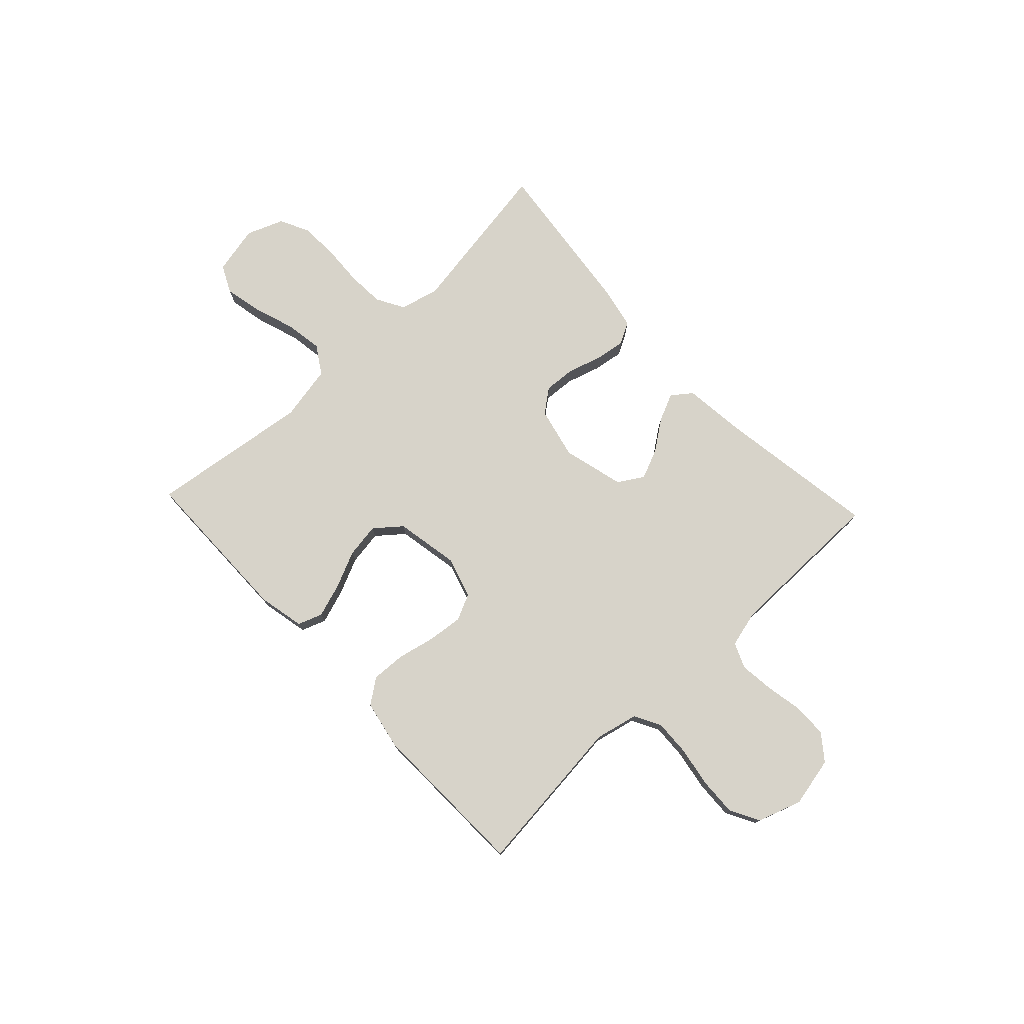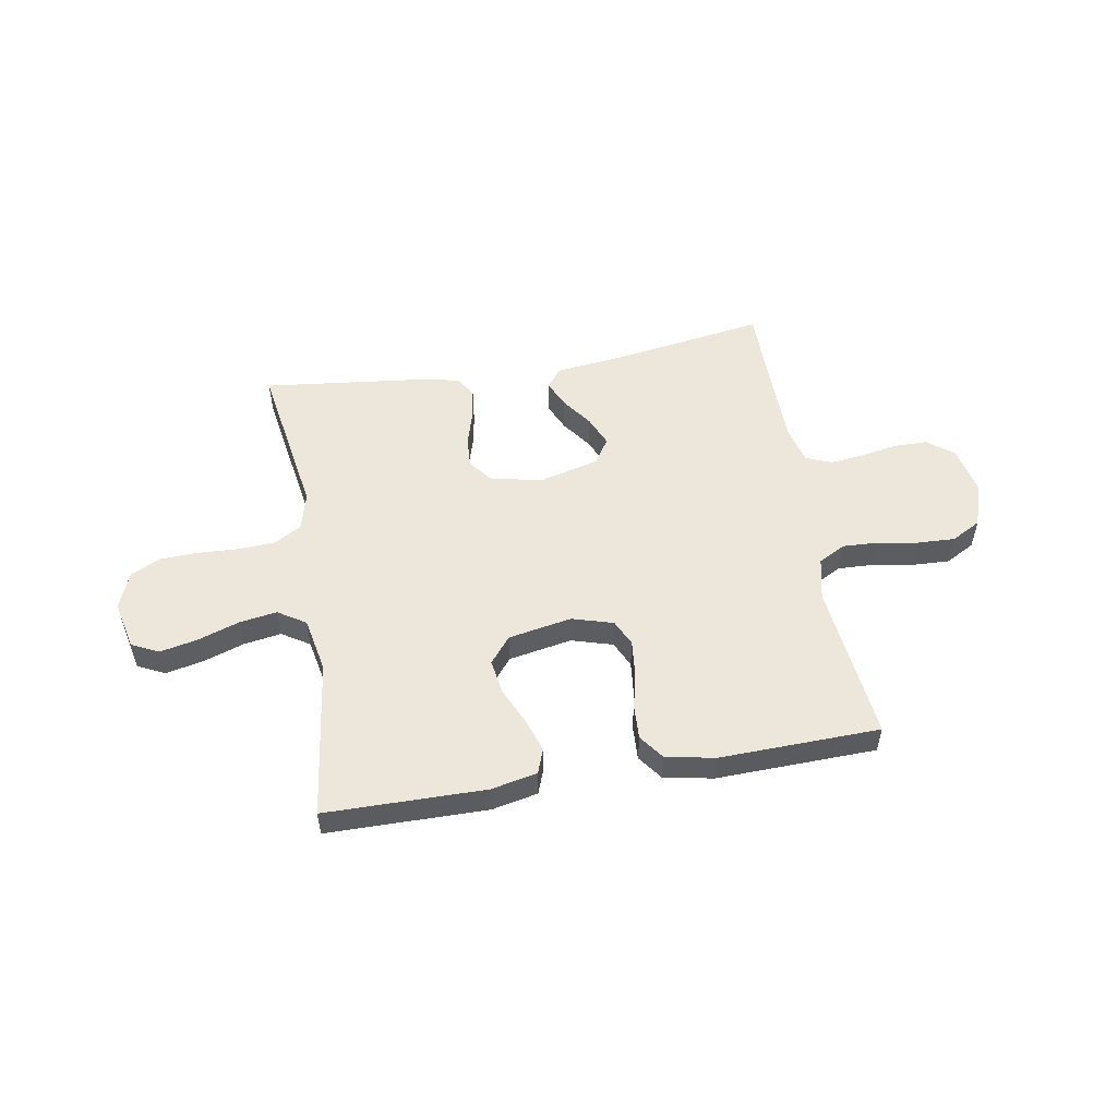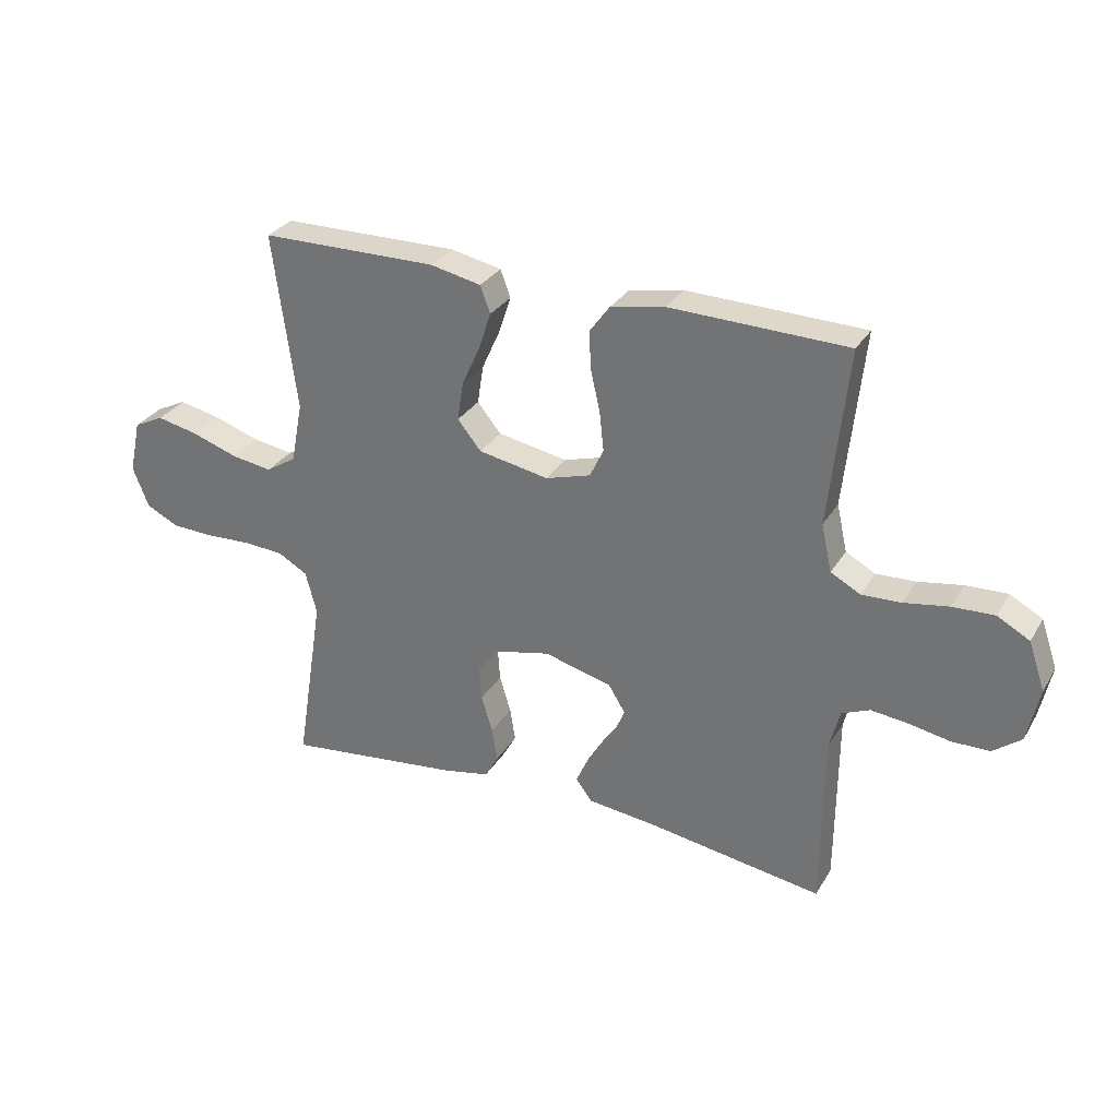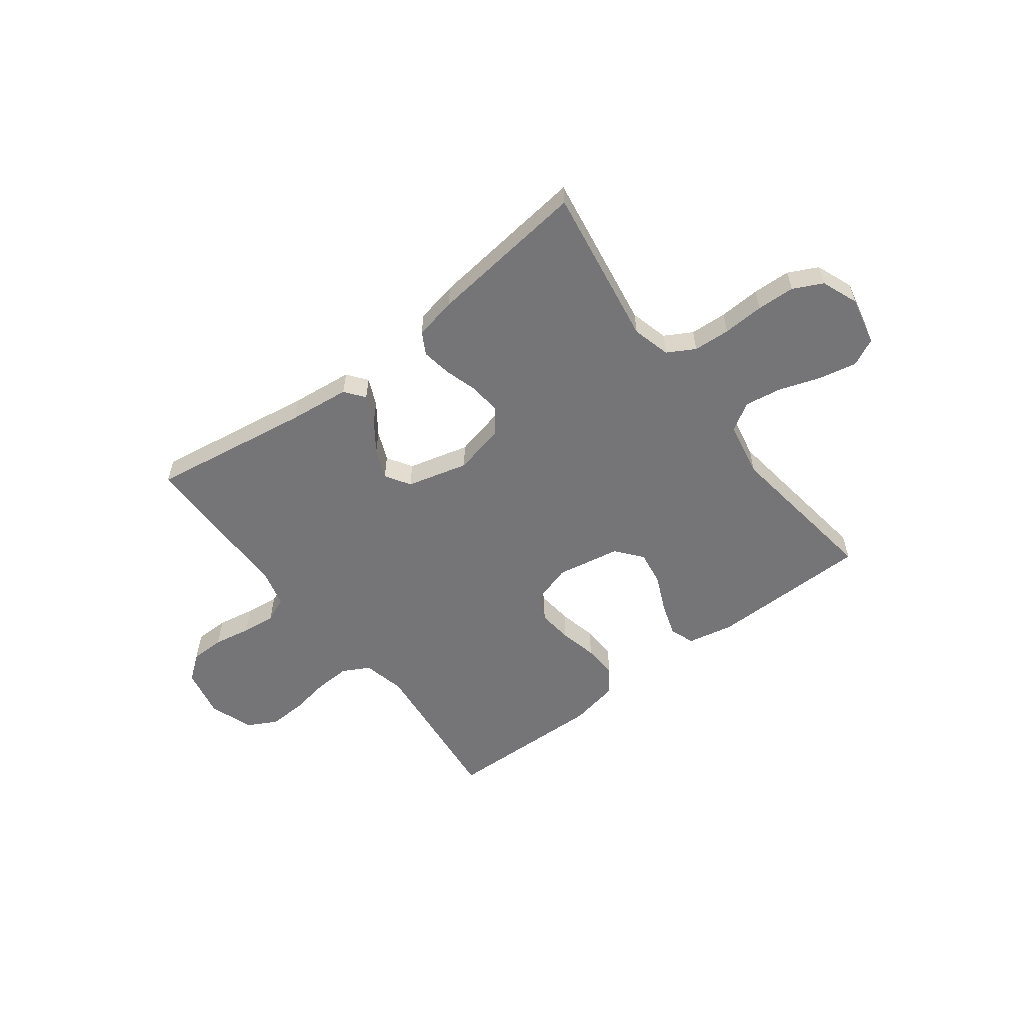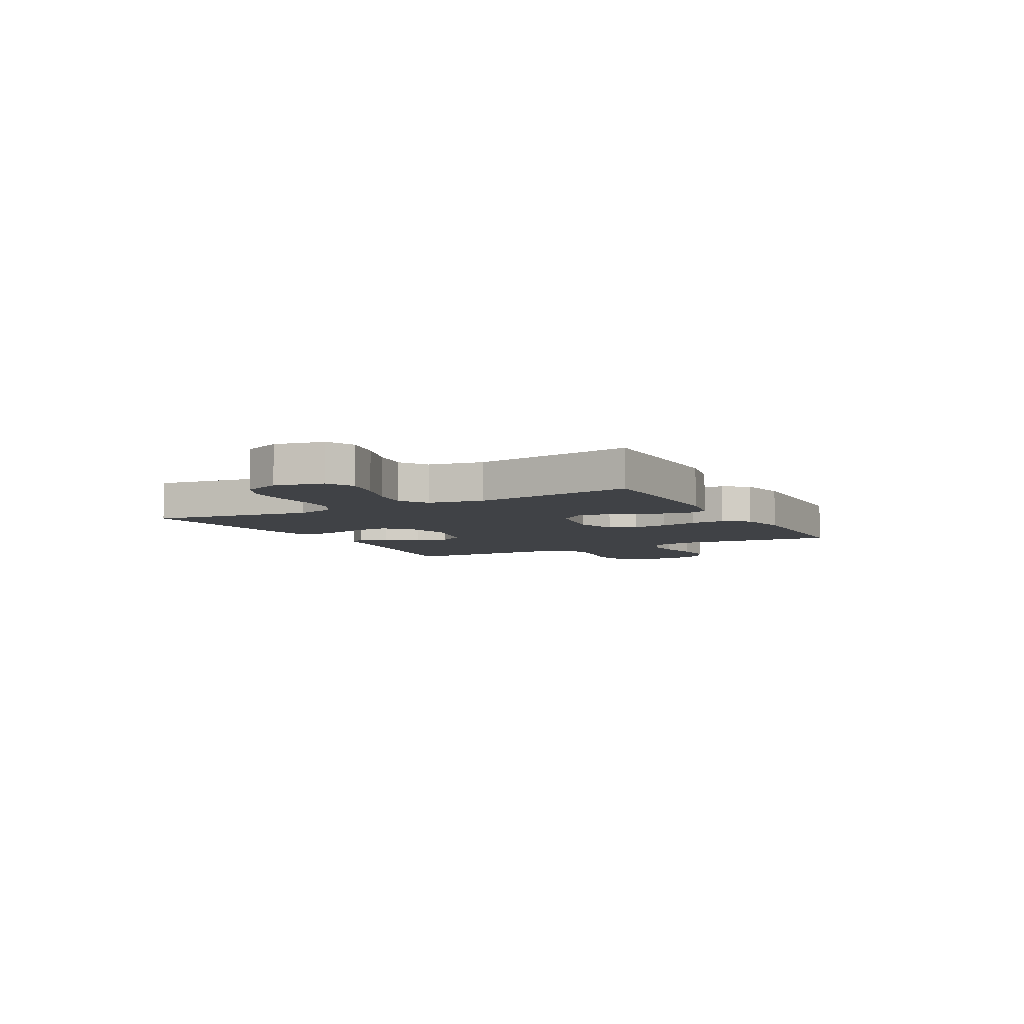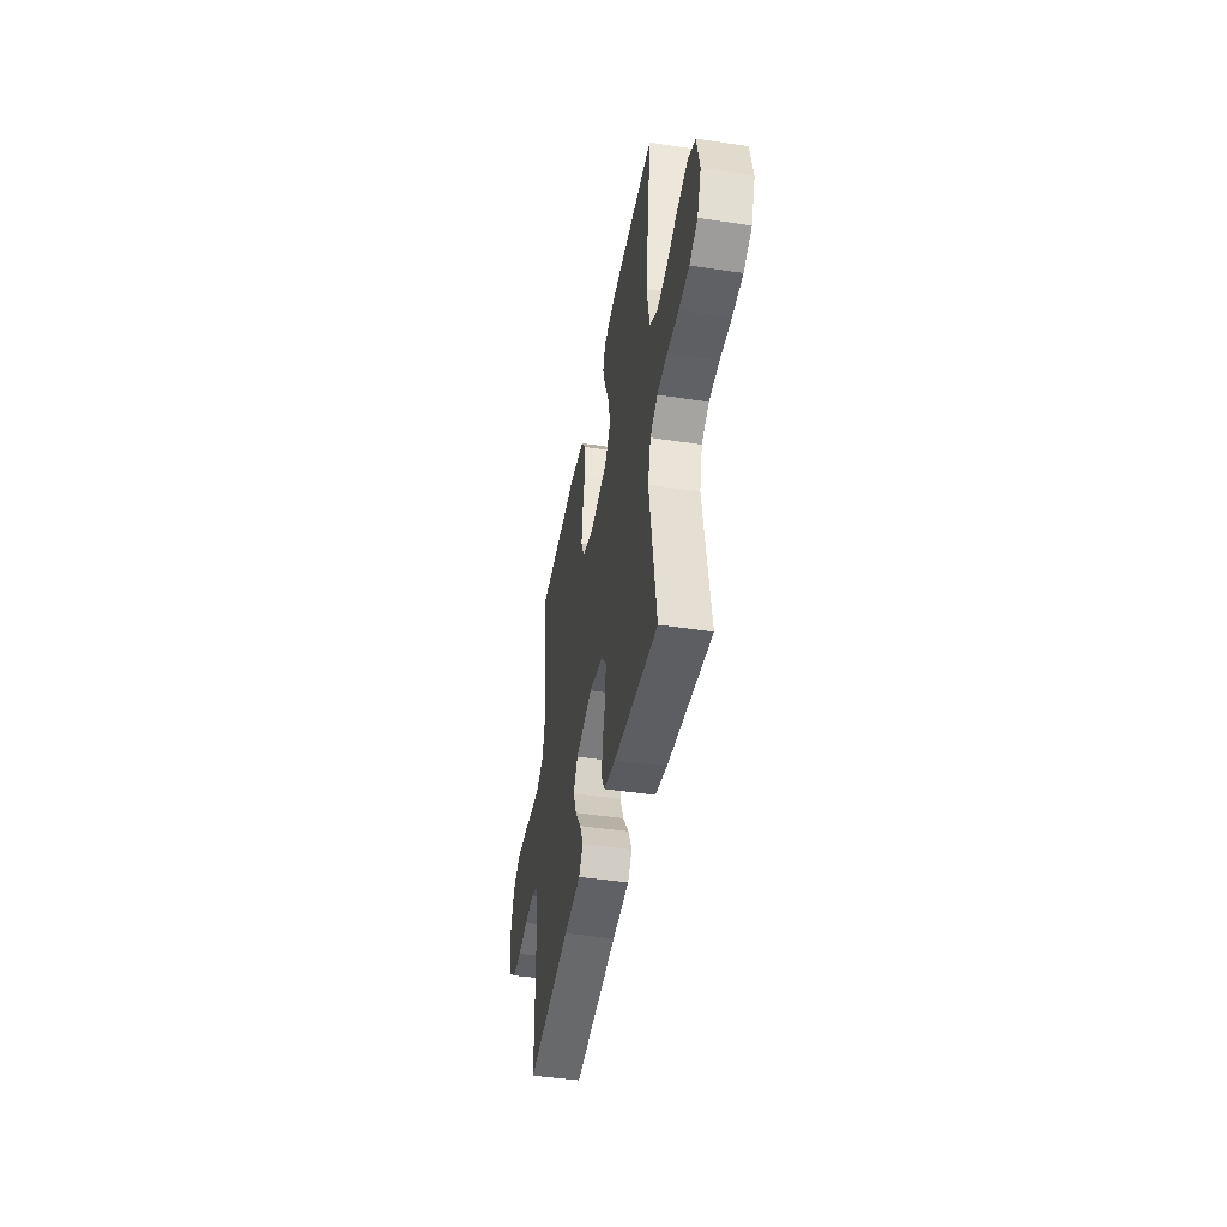
<metadata>
{"format":"obj","ext":"obj","renderer":"f3d","projection":"perspective","resolution":1024,"background":"white","views":[{"elev":76.3,"azim":46.8,"up":"+Y"},{"elev":52.9,"azim":-9.8,"up":"+Y"},{"elev":30.1,"azim":25.8,"up":"+Z"},{"elev":-56.6,"azim":-142.7,"up":"+Y"},{"elev":-6.3,"azim":-61.3,"up":"+Y"},{"elev":-43.9,"azim":-100.1,"up":"+Z"}]}
</metadata>
<code>
v 0.5 0.07 -0.5
v 0.2 0.07 -0.454
v 0.084 0.07 -0.441
v 0.056 0.07 -0.404
v 0.079 0.07 -0.353
v 0.12 0.07 -0.296
v 0.144 0.07 -0.24
v 0.115 0.07 -0.193
v 0 0.07 -0.163
v -0.096 0.07 -0.185
v -0.13 0.07 -0.229
v -0.126 0.07 -0.288
v -0.107 0.07 -0.351
v -0.098 0.07 -0.408
v -0.121 0.07 -0.449
v -0.2 0.07 -0.465
v -0.5 0.07 -0.5
v -0.452 0.07 -0.2
v -0.471 0.07 -0.128
v -0.522 0.07 -0.099
v -0.591 0.07 -0.095
v -0.668 0.07 -0.099
v -0.739 0.07 -0.096
v -0.794 0.07 -0.069
v -0.821 0.07 0
v -0.801 0.07 0.091
v -0.75 0.07 0.116
v -0.679 0.07 0.101
v -0.602 0.07 0.075
v -0.532 0.07 0.064
v -0.48 0.07 0.097
v -0.46 0.07 0.2
v -0.5 0.07 0.5
v -0.2 0.07 0.503
v -0.114 0.07 0.485
v -0.097 0.07 0.439
v -0.118 0.07 0.376
v -0.149 0.07 0.307
v -0.159 0.07 0.242
v -0.119 0.07 0.193
v 0 0.07 0.171
v 0.077 0.07 0.194
v 0.1 0.07 0.243
v 0.093 0.07 0.309
v 0.077 0.07 0.38
v 0.074 0.07 0.444
v 0.108 0.07 0.49
v 0.2 0.07 0.508
v 0.5 0.07 0.5
v 0.468 0.07 0.2
v 0.486 0.07 0.12
v 0.536 0.07 0.093
v 0.603 0.07 0.096
v 0.678 0.07 0.109
v 0.749 0.07 0.112
v 0.804 0.07 0.082
v 0.832 0.07 0
v 0.812 0.07 -0.093
v 0.764 0.07 -0.13
v 0.7 0.07 -0.131
v 0.63 0.07 -0.118
v 0.567 0.07 -0.111
v 0.52 0.07 -0.131
v 0.502 0.07 -0.2
v 0.5 0 -0.5
v 0.2 0 -0.454
v 0.084 0 -0.441
v 0.056 0 -0.404
v 0.079 0 -0.353
v 0.12 0 -0.296
v 0.144 0 -0.24
v 0.115 0 -0.193
v 0 0 -0.163
v -0.096 0 -0.185
v -0.13 0 -0.229
v -0.126 0 -0.288
v -0.107 0 -0.351
v -0.098 0 -0.408
v -0.121 0 -0.449
v -0.2 0 -0.465
v -0.5 0 -0.5
v -0.452 0 -0.2
v -0.471 0 -0.128
v -0.522 0 -0.099
v -0.591 0 -0.095
v -0.668 0 -0.099
v -0.739 0 -0.096
v -0.794 0 -0.069
v -0.821 0 0
v -0.801 0 0.091
v -0.75 0 0.116
v -0.679 0 0.101
v -0.602 0 0.075
v -0.532 0 0.064
v -0.48 0 0.097
v -0.46 0 0.2
v -0.5 0 0.5
v -0.2 0 0.503
v -0.114 0 0.485
v -0.097 0 0.439
v -0.118 0 0.376
v -0.149 0 0.307
v -0.159 0 0.242
v -0.119 0 0.193
v 0 0 0.171
v 0.077 0 0.194
v 0.1 0 0.243
v 0.093 0 0.309
v 0.077 0 0.38
v 0.074 0 0.444
v 0.108 0 0.49
v 0.2 0 0.508
v 0.5 0 0.5
v 0.468 0 0.2
v 0.486 0 0.12
v 0.536 0 0.093
v 0.603 0 0.096
v 0.678 0 0.109
v 0.749 0 0.112
v 0.804 0 0.082
v 0.832 0 0
v 0.812 0 -0.093
v 0.764 0 -0.13
v 0.7 0 -0.131
v 0.63 0 -0.118
v 0.567 0 -0.111
v 0.52 0 -0.131
v 0.502 0 -0.2
f 59 60 61
f 58 59 61
f 57 58 61
f 56 57 61
f 55 56 61
f 54 55 61
f 53 54 61
f 52 53 61 62
f 51 52 62 63
f 48 49 50
f 47 48 50
f 46 47 50
f 45 46 50
f 44 45 50
f 51 63 64
f 50 51 64
f 44 50 64
f 43 44 64
f 36 37 38
f 35 36 38
f 34 35 38
f 33 34 38
f 32 33 38
f 31 32 38 39
f 30 31 39 40
f 27 28 29
f 26 27 29
f 25 26 29
f 24 25 29
f 23 24 29
f 22 23 29
f 21 22 29
f 20 21 29 30
f 30 40 41
f 20 30 41
f 19 20 41
f 16 17 18
f 15 16 18
f 14 15 18
f 13 14 18
f 12 13 18
f 11 12 18 19
f 4 5 6
f 3 4 6
f 2 3 6
f 2 6 7
f 1 2 7
f 64 1 7
f 43 64 7
f 42 43 7
f 19 41 42
f 11 19 42
f 10 11 42
f 42 7 8
f 42 8 9
f 9 10 42
f 125 124 123
f 125 123 122
f 125 122 121
f 125 121 120
f 125 120 119
f 125 119 118
f 125 118 117
f 126 125 117 116
f 127 126 116 115
f 114 113 112
f 114 112 111
f 114 111 110
f 114 110 109
f 114 109 108
f 128 127 115
f 128 115 114
f 128 114 108
f 128 108 107
f 102 101 100
f 102 100 99
f 102 99 98
f 102 98 97
f 102 97 96
f 103 102 96 95
f 104 103 95 94
f 93 92 91
f 93 91 90
f 93 90 89
f 93 89 88
f 93 88 87
f 93 87 86
f 93 86 85
f 94 93 85 84
f 105 104 94
f 105 94 84
f 105 84 83
f 82 81 80
f 82 80 79
f 82 79 78
f 82 78 77
f 82 77 76
f 83 82 76 75
f 70 69 68
f 70 68 67
f 70 67 66
f 71 70 66
f 71 66 65
f 71 65 128
f 71 128 107
f 71 107 106
f 106 105 83
f 106 83 75
f 106 75 74
f 72 71 106
f 73 72 106
f 106 74 73
f 1 65 66 2
f 2 66 67 3
f 3 67 68 4
f 4 68 69 5
f 5 69 70 6
f 6 70 71 7
f 7 71 72 8
f 8 72 73 9
f 9 73 74 10
f 10 74 75 11
f 11 75 76 12
f 12 76 77 13
f 13 77 78 14
f 14 78 79 15
f 15 79 80 16
f 16 80 81 17
f 17 81 82 18
f 18 82 83 19
f 19 83 84 20
f 20 84 85 21
f 21 85 86 22
f 22 86 87 23
f 23 87 88 24
f 24 88 89 25
f 25 89 90 26
f 26 90 91 27
f 27 91 92 28
f 28 92 93 29
f 29 93 94 30
f 30 94 95 31
f 31 95 96 32
f 32 96 97 33
f 33 97 98 34
f 34 98 99 35
f 35 99 100 36
f 36 100 101 37
f 37 101 102 38
f 38 102 103 39
f 39 103 104 40
f 40 104 105 41
f 41 105 106 42
f 42 106 107 43
f 43 107 108 44
f 44 108 109 45
f 45 109 110 46
f 46 110 111 47
f 47 111 112 48
f 48 112 113 49
f 49 113 114 50
f 50 114 115 51
f 51 115 116 52
f 52 116 117 53
f 53 117 118 54
f 54 118 119 55
f 55 119 120 56
f 56 120 121 57
f 57 121 122 58
f 58 122 123 59
f 59 123 124 60
f 60 124 125 61
f 61 125 126 62
f 62 126 127 63
f 63 127 128 64
f 64 128 65 1

</code>
